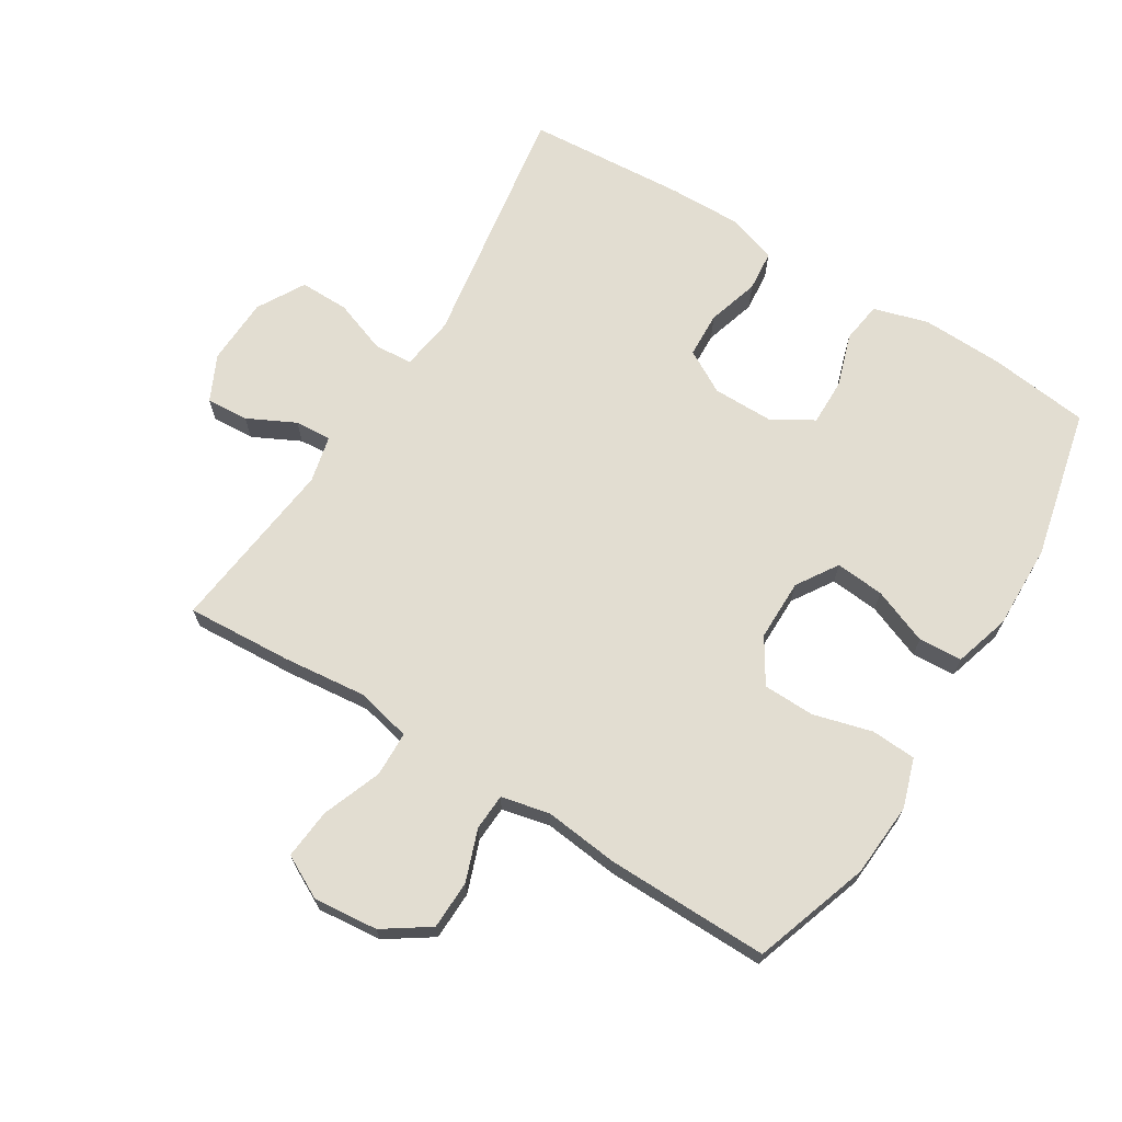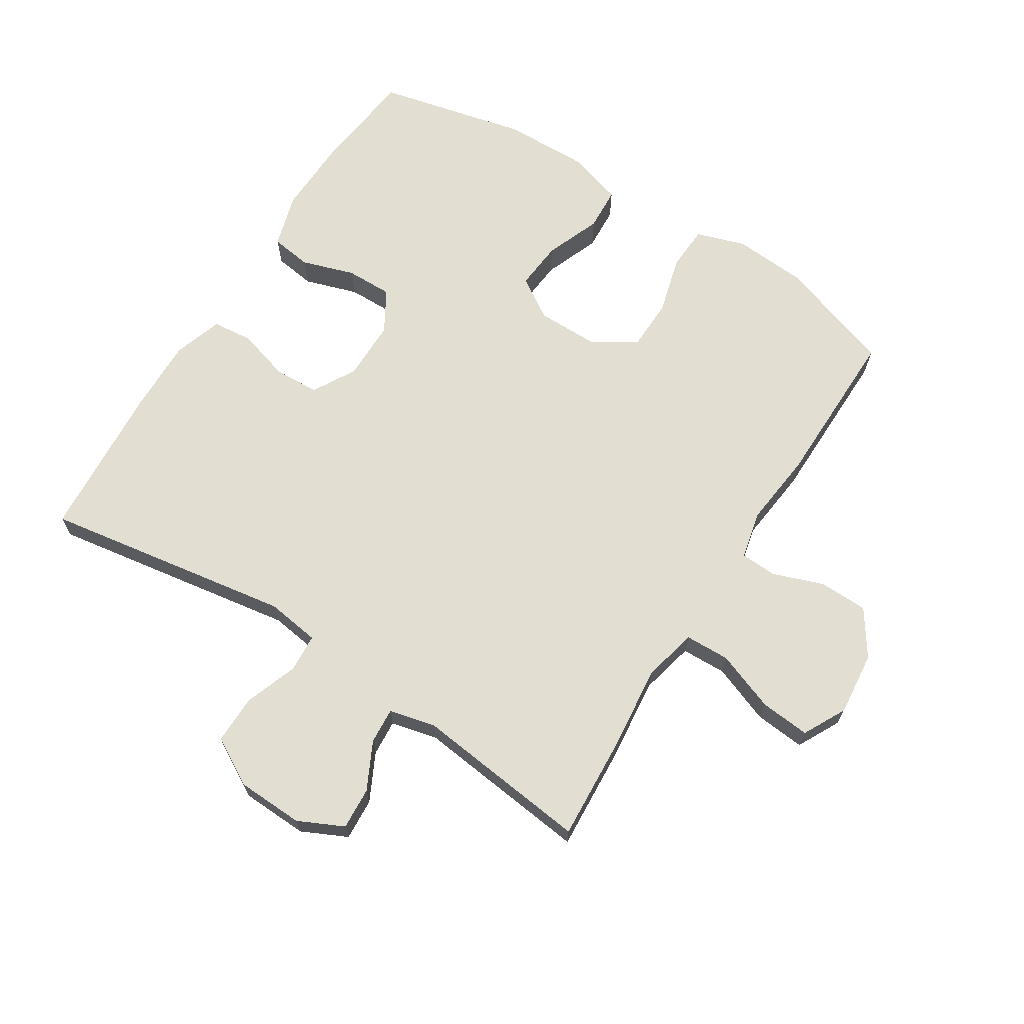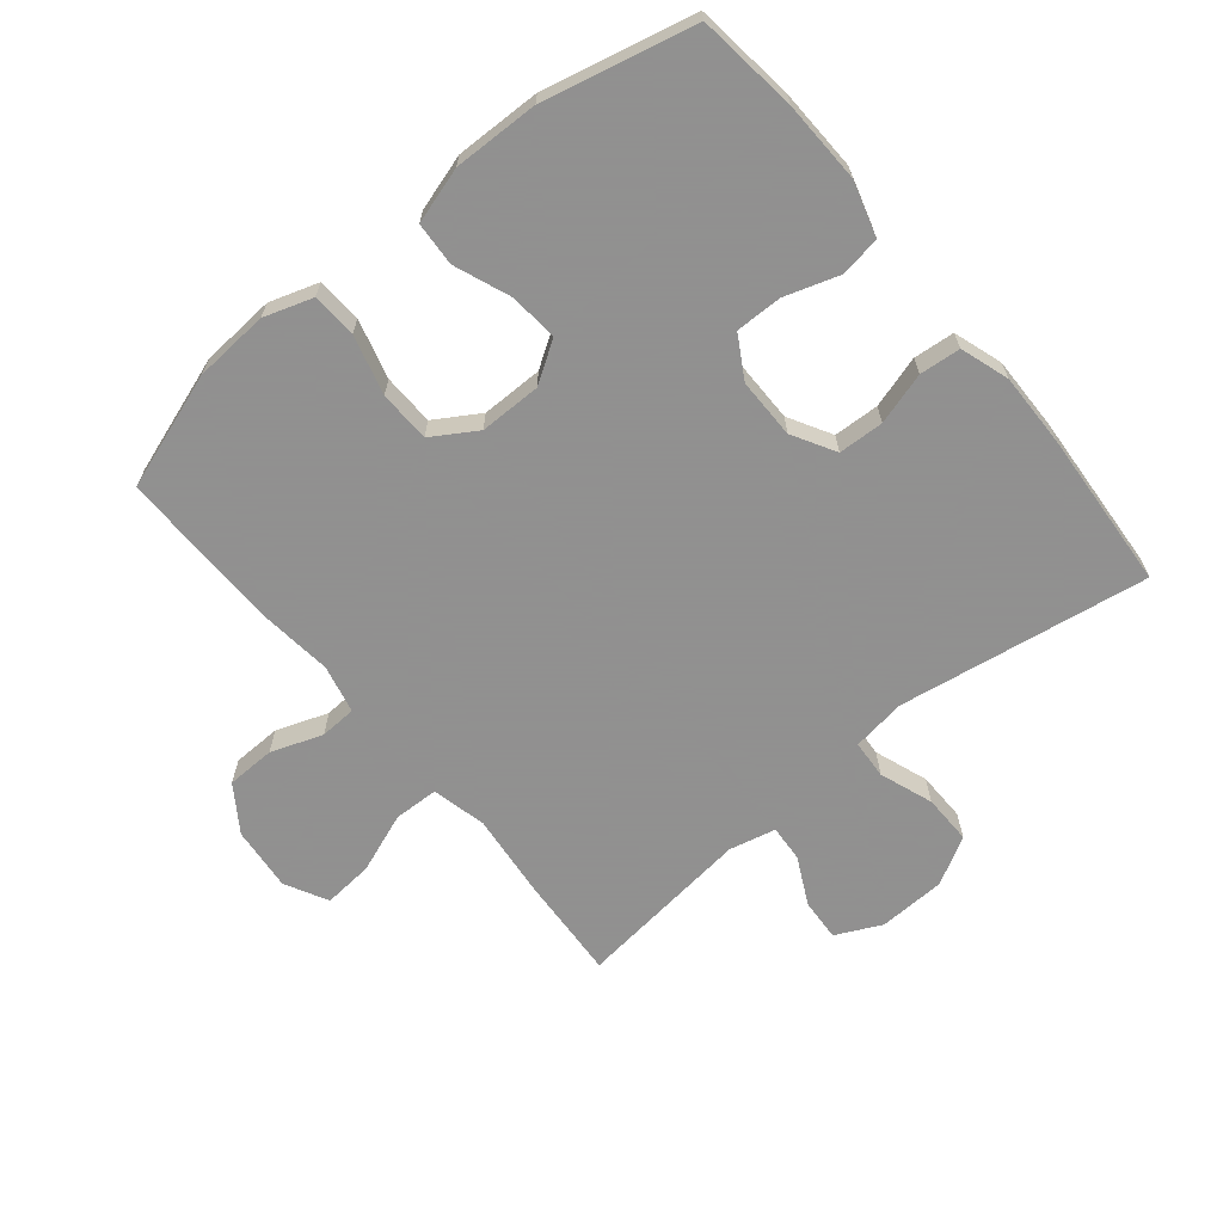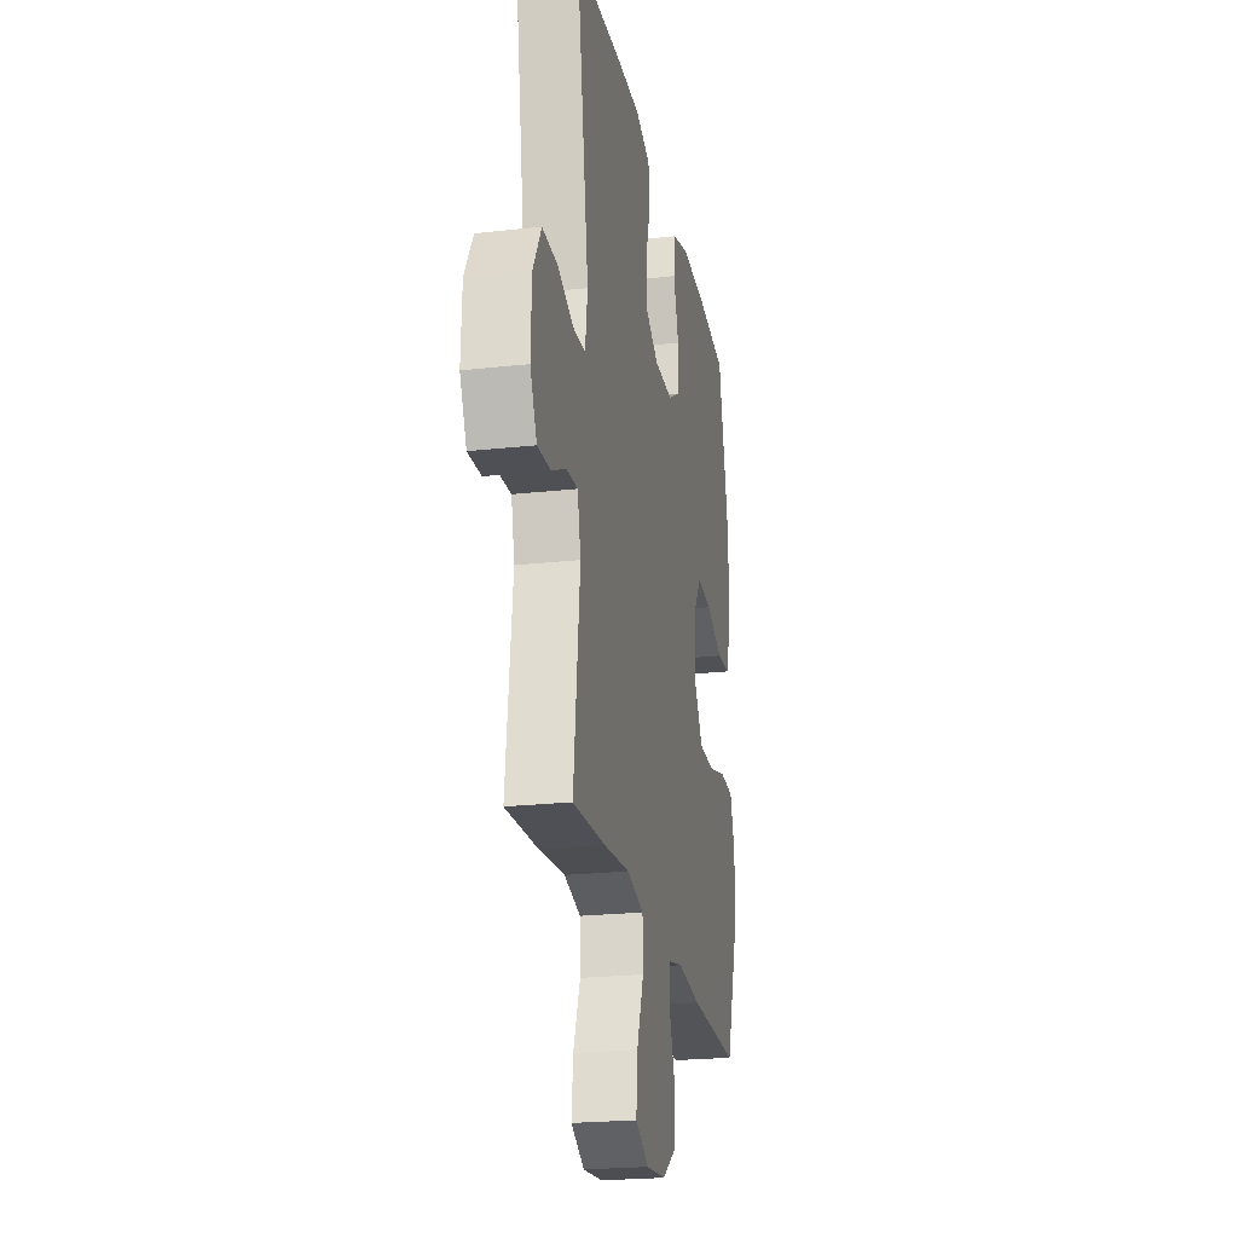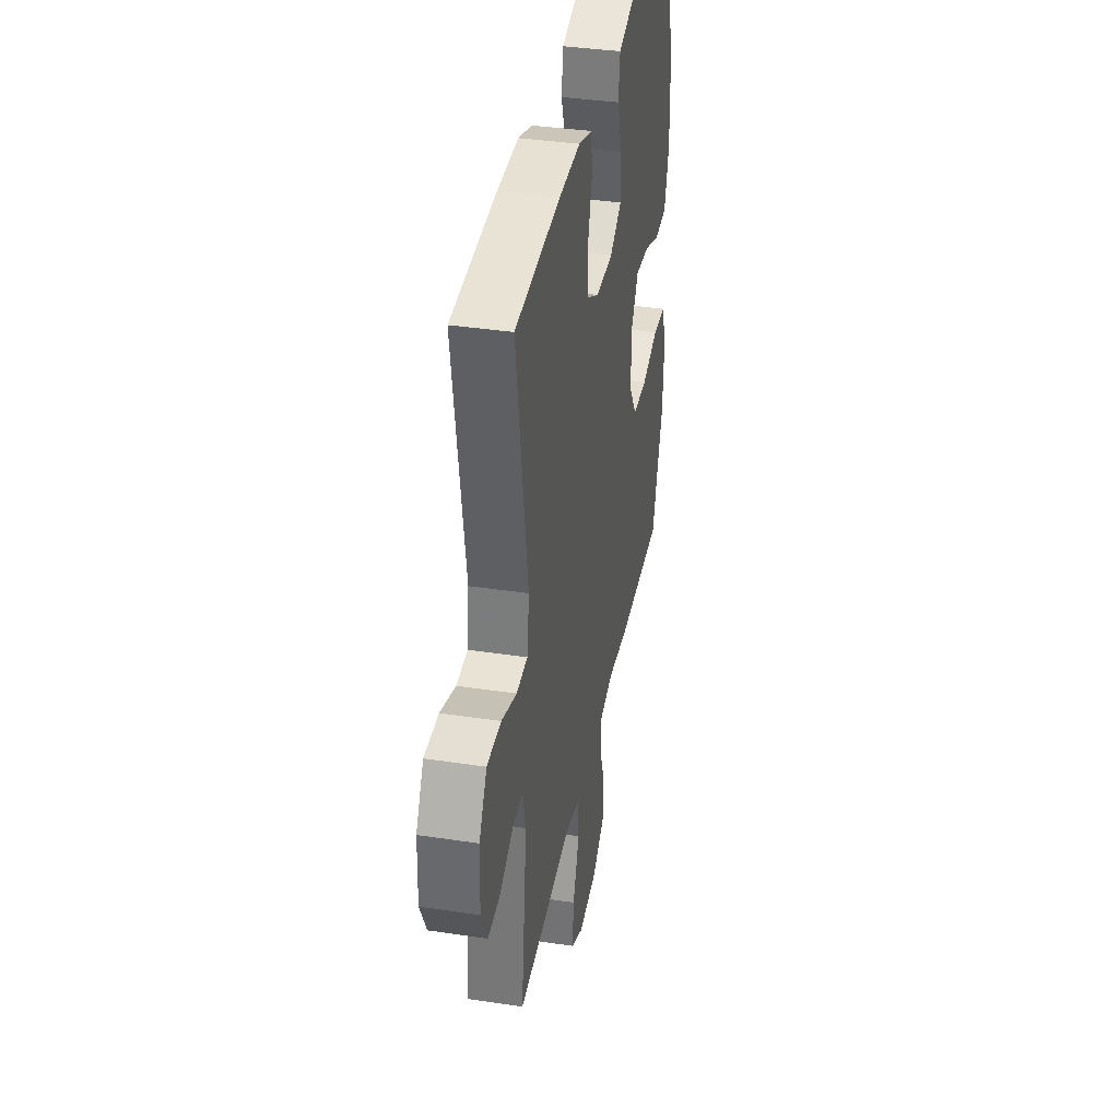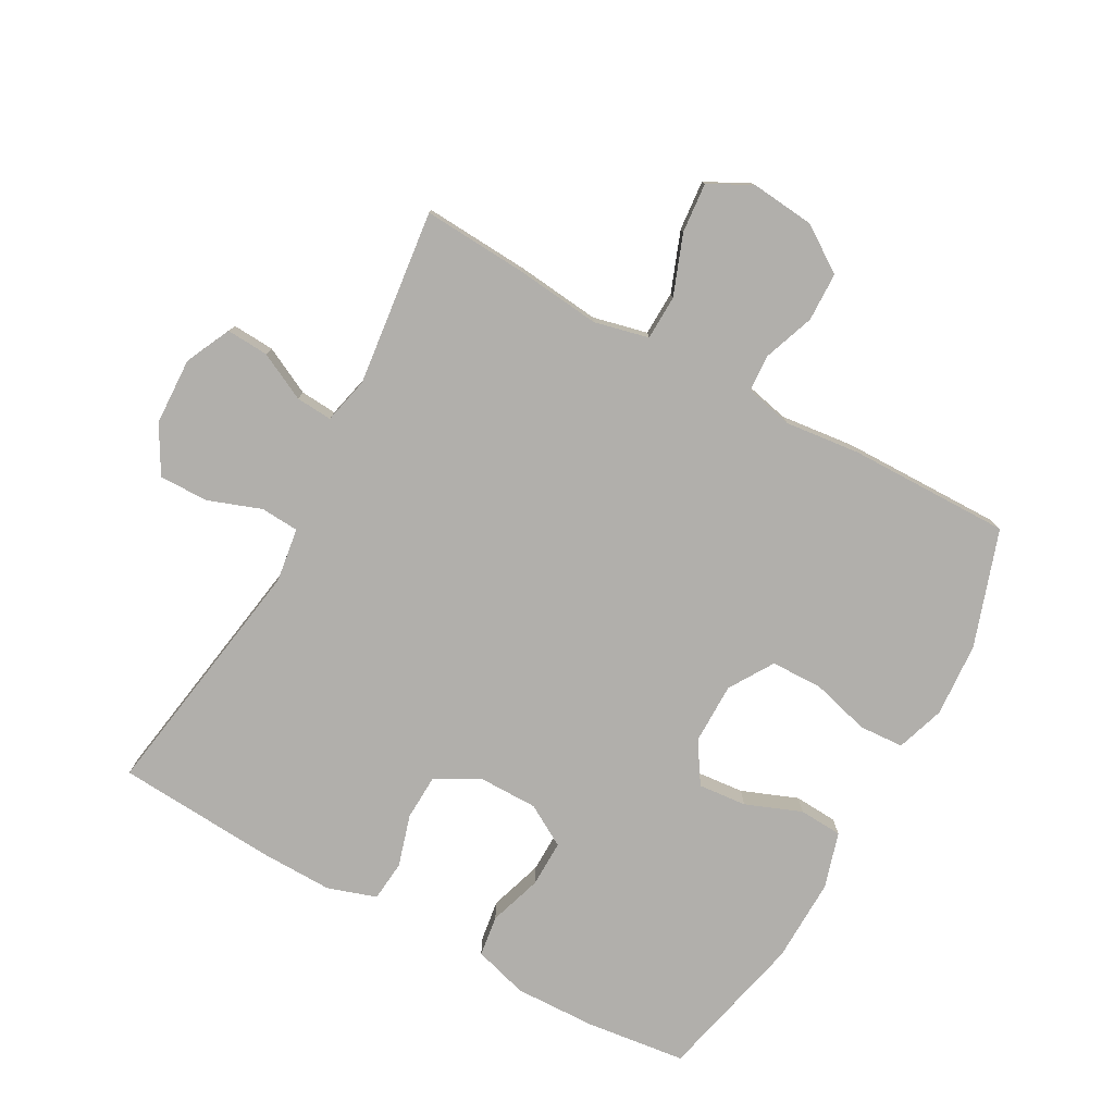
<metadata>
{"format":"obj","ext":"obj","renderer":"f3d","projection":"perspective","resolution":1024,"background":"white","views":[{"elev":68.5,"azim":-148.2,"up":"+Y"},{"elev":67.6,"azim":122.3,"up":"+Y"},{"elev":-65.8,"azim":-50.5,"up":"+Y"},{"elev":-22.9,"azim":100.8,"up":"+Z"},{"elev":37.8,"azim":100.9,"up":"+Z"},{"elev":-78.2,"azim":151.1,"up":"+Y"}]}
</metadata>
<code>
v -0.5 0.07 0.5
v -0.344 0.07 0.519
v -0.216 0.07 0.523
v -0.131 0.07 0.498
v -0.122 0.07 0.434
v -0.149 0.07 0.351
v -0.15 0.07 0.278
v -0.085 0.07 0.24
v 0.009 0.07 0.24
v 0.076 0.07 0.278
v 0.079 0.07 0.349
v 0.055 0.07 0.43
v 0.061 0.07 0.494
v 0.137 0.07 0.519
v 0.252 0.07 0.517
v 0.5 0.07 0.5
v 0.438 0.07 0.11
v 0.45 0.07 0.026
v 0.51 0.07 0.022
v 0.593 0.07 0.052
v 0.67 0.07 0.053
v 0.712 0.07 -0.021
v 0.716 0.07 -0.126
v 0.682 0.07 -0.197
v 0.616 0.07 -0.193
v 0.542 0.07 -0.156
v 0.485 0.07 -0.152
v 0.468 0.07 -0.225
v 0.5 0.07 -0.5
v 0.336 0.07 -0.49
v 0.204 0.07 -0.476
v 0.119 0.07 -0.496
v 0.117 0.07 -0.566
v 0.152 0.07 -0.659
v 0.159 0.07 -0.737
v 0.092 0.07 -0.772
v -0.008 0.07 -0.762
v -0.079 0.07 -0.714
v -0.081 0.07 -0.638
v -0.052 0.07 -0.558
v -0.055 0.07 -0.501
v -0.13 0.07 -0.484
v -0.247 0.07 -0.497
v -0.5 0.07 -0.5
v -0.561 0.07 -0.319
v -0.569 0.07 -0.203
v -0.544 0.07 -0.127
v -0.474 0.07 -0.123
v -0.382 0.07 -0.148
v -0.302 0.07 -0.146
v -0.259 0.07 -0.077
v -0.259 0.07 0.019
v -0.3 0.07 0.083
v -0.376 0.07 0.076
v -0.463 0.07 0.042
v -0.531 0.07 0.046
v -0.557 0.07 0.133
v -0.554 0.07 0.266
v -0.5 0 0.5
v -0.344 0 0.519
v -0.216 0 0.523
v -0.131 0 0.498
v -0.122 0 0.434
v -0.149 0 0.351
v -0.15 0 0.278
v -0.085 0 0.24
v 0.009 0 0.24
v 0.076 0 0.278
v 0.079 0 0.349
v 0.055 0 0.43
v 0.061 0 0.494
v 0.137 0 0.519
v 0.252 0 0.517
v 0.5 0 0.5
v 0.438 0 0.11
v 0.45 0 0.026
v 0.51 0 0.022
v 0.593 0 0.052
v 0.67 0 0.053
v 0.712 0 -0.021
v 0.716 0 -0.126
v 0.682 0 -0.197
v 0.616 0 -0.193
v 0.542 0 -0.156
v 0.485 0 -0.152
v 0.468 0 -0.225
v 0.5 0 -0.5
v 0.336 0 -0.49
v 0.204 0 -0.476
v 0.119 0 -0.496
v 0.117 0 -0.566
v 0.152 0 -0.659
v 0.159 0 -0.737
v 0.092 0 -0.772
v -0.008 0 -0.762
v -0.079 0 -0.714
v -0.081 0 -0.638
v -0.052 0 -0.558
v -0.055 0 -0.501
v -0.13 0 -0.484
v -0.247 0 -0.497
v -0.5 0 -0.5
v -0.561 0 -0.319
v -0.569 0 -0.203
v -0.544 0 -0.127
v -0.474 0 -0.123
v -0.382 0 -0.148
v -0.302 0 -0.146
v -0.259 0 -0.077
v -0.259 0 0.019
v -0.3 0 0.083
v -0.376 0 0.076
v -0.463 0 0.042
v -0.531 0 0.046
v -0.557 0 0.133
v -0.554 0 0.266
f 54 55 56 57
f 53 54 57 58
f 46 47 48 49
f 46 49 50
f 45 46 50
f 42 43 44 45
f 41 42 45 50
f 37 38 39 40
f 37 40 41
f 36 37 41
f 33 34 35 36
f 32 33 36 41
f 31 32 41 50
f 28 29 30 31
f 27 28 31 50
f 23 24 25 26
f 23 26 27
f 19 20 21 22
f 18 19 22 23
f 14 15 16 17
f 14 17 18
f 11 12 13 14
f 10 11 14 18
f 9 10 18
f 8 9 18 23
f 3 4 5 6
f 3 6 7
f 2 3 7
f 53 58 1 2
f 52 53 2 7
f 51 52 7 8
f 23 27 50 51
f 8 23 51
f 115 114 113 112
f 116 115 112 111
f 107 106 105 104
f 108 107 104
f 108 104 103
f 103 102 101 100
f 108 103 100 99
f 98 97 96 95
f 99 98 95
f 99 95 94
f 94 93 92 91
f 99 94 91 90
f 108 99 90 89
f 89 88 87 86
f 108 89 86 85
f 84 83 82 81
f 85 84 81
f 80 79 78 77
f 81 80 77 76
f 75 74 73 72
f 76 75 72
f 72 71 70 69
f 76 72 69 68
f 76 68 67
f 81 76 67 66
f 64 63 62 61
f 65 64 61
f 65 61 60
f 60 59 116 111
f 65 60 111 110
f 66 65 110 109
f 109 108 85 81
f 109 81 66
f 1 59 60 2
f 2 60 61 3
f 3 61 62 4
f 4 62 63 5
f 5 63 64 6
f 6 64 65 7
f 7 65 66 8
f 8 66 67 9
f 9 67 68 10
f 10 68 69 11
f 11 69 70 12
f 12 70 71 13
f 13 71 72 14
f 14 72 73 15
f 15 73 74 16
f 16 74 75 17
f 17 75 76 18
f 18 76 77 19
f 19 77 78 20
f 20 78 79 21
f 21 79 80 22
f 22 80 81 23
f 23 81 82 24
f 24 82 83 25
f 25 83 84 26
f 26 84 85 27
f 27 85 86 28
f 28 86 87 29
f 29 87 88 30
f 30 88 89 31
f 31 89 90 32
f 32 90 91 33
f 33 91 92 34
f 34 92 93 35
f 35 93 94 36
f 36 94 95 37
f 37 95 96 38
f 38 96 97 39
f 39 97 98 40
f 40 98 99 41
f 41 99 100 42
f 42 100 101 43
f 43 101 102 44
f 44 102 103 45
f 45 103 104 46
f 46 104 105 47
f 47 105 106 48
f 48 106 107 49
f 49 107 108 50
f 50 108 109 51
f 51 109 110 52
f 52 110 111 53
f 53 111 112 54
f 54 112 113 55
f 55 113 114 56
f 56 114 115 57
f 57 115 116 58
f 58 116 59 1

</code>
